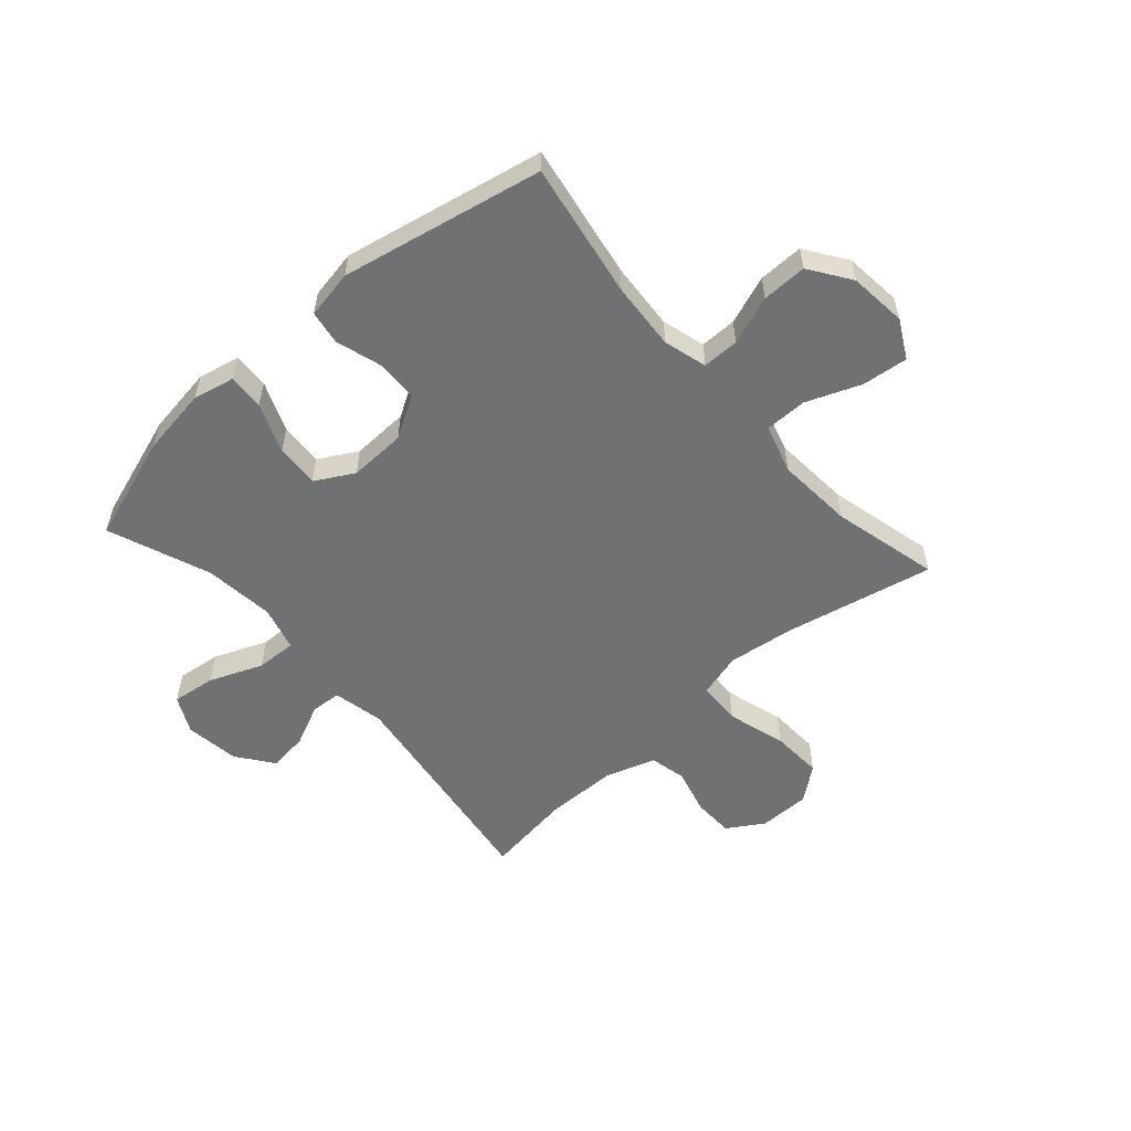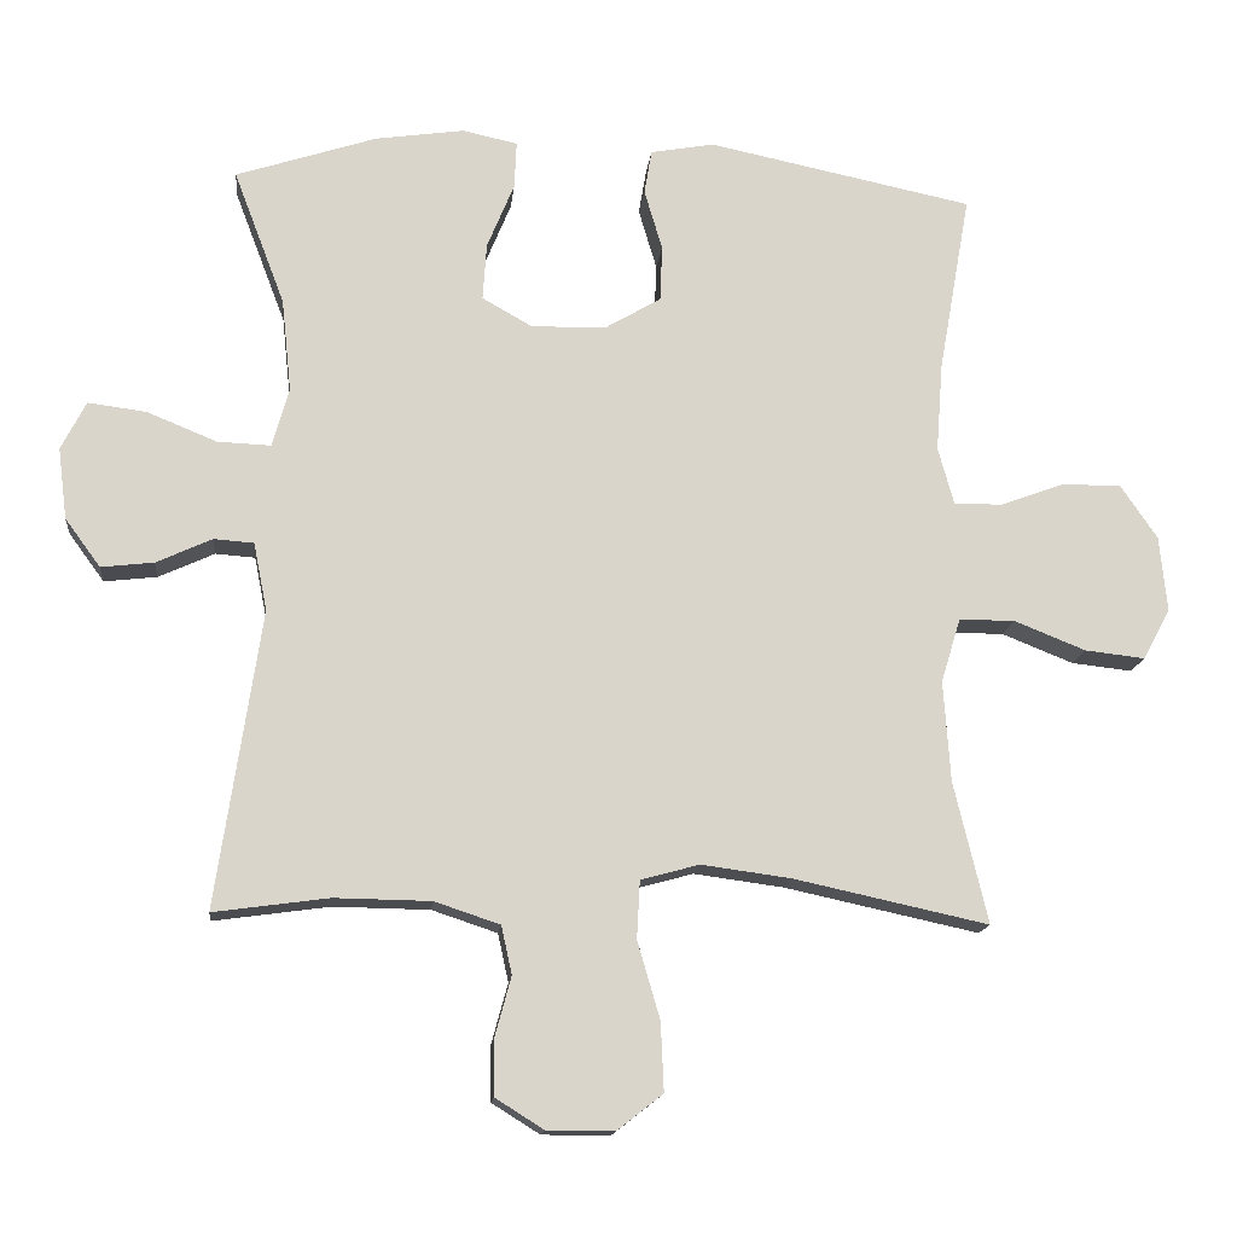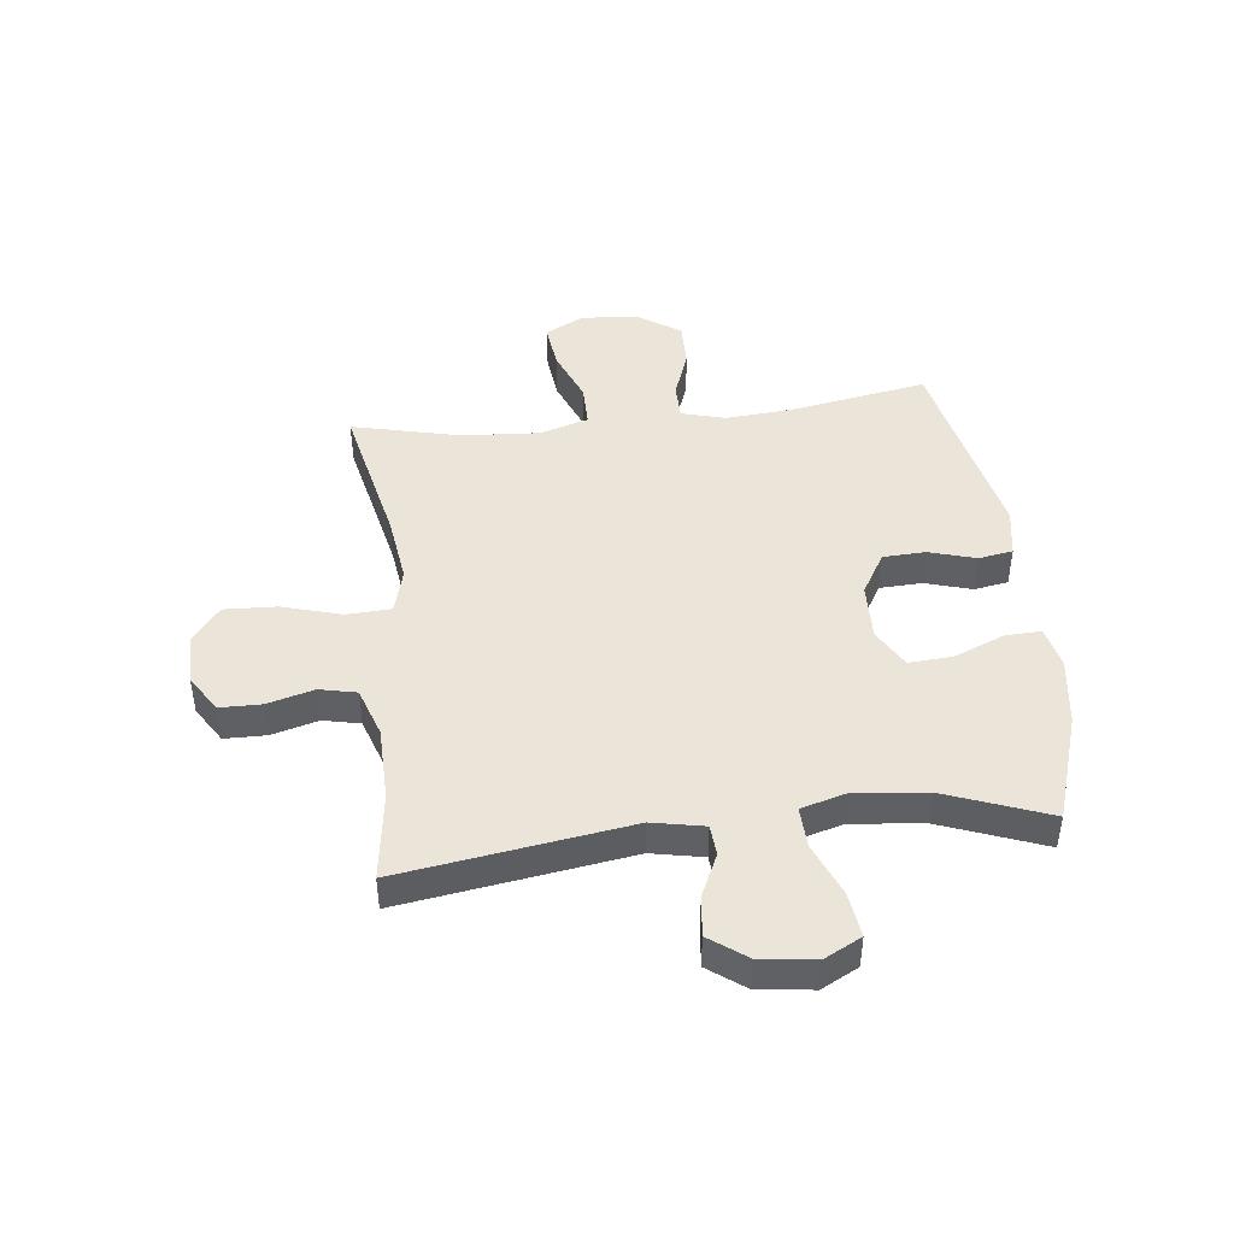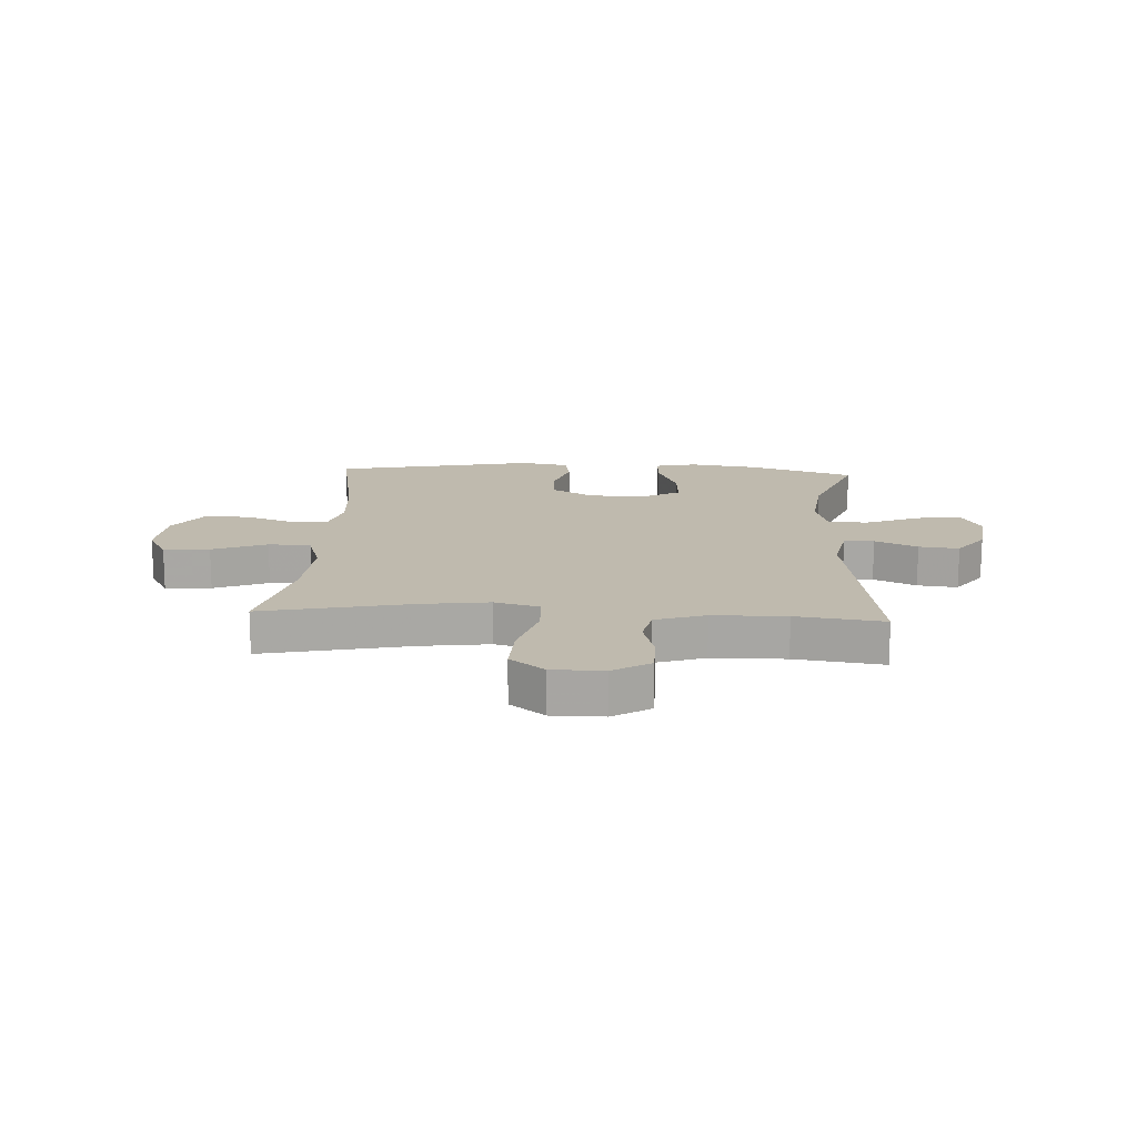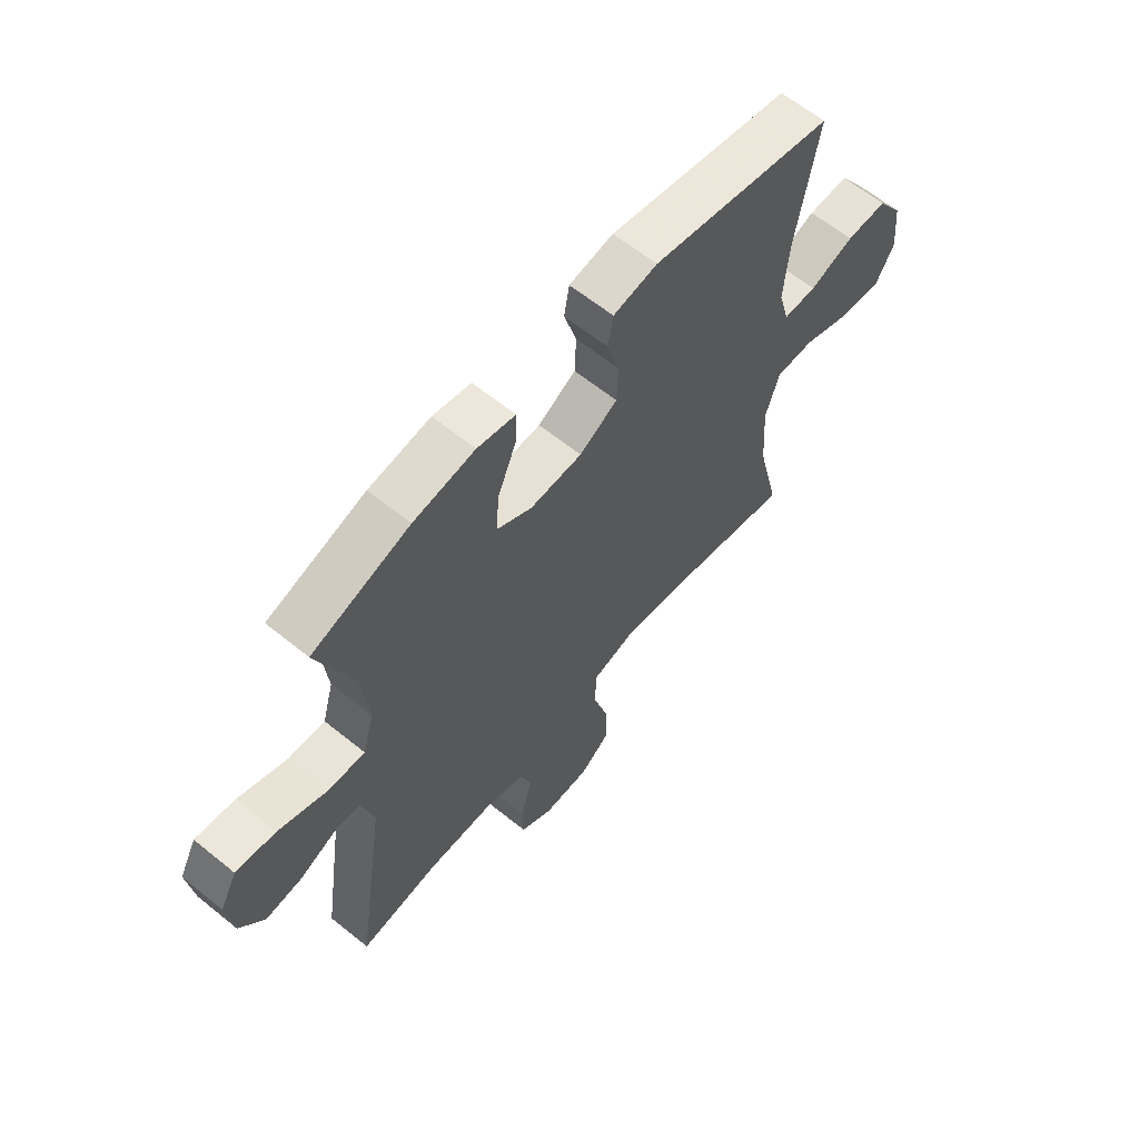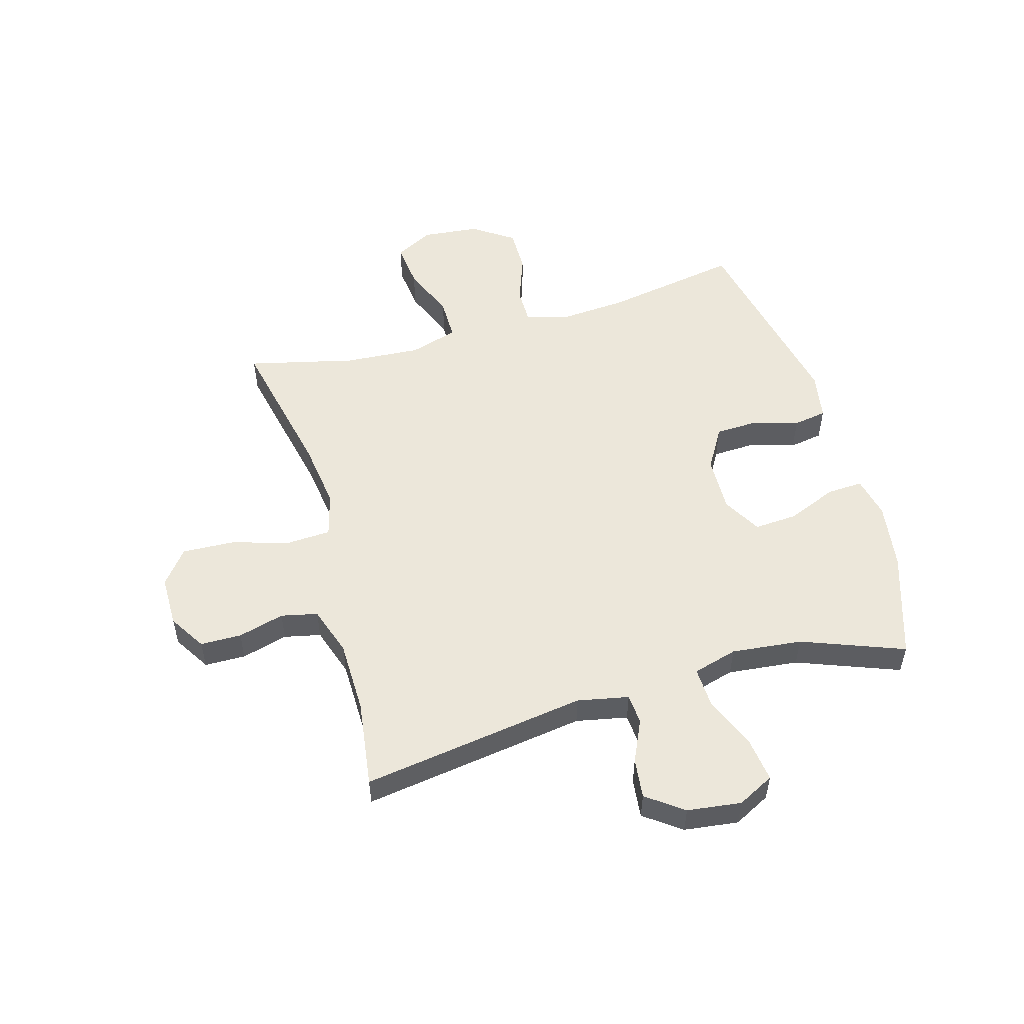
<metadata>
{"format":"obj","ext":"obj","renderer":"f3d","projection":"perspective","resolution":1024,"background":"white","views":[{"elev":-55.2,"azim":41.7,"up":"+Y"},{"elev":-14.8,"azim":-5.8,"up":"+Z"},{"elev":44.7,"azim":-96.6,"up":"+Y"},{"elev":15.5,"azim":-176.8,"up":"+Y"},{"elev":62.5,"azim":-50.6,"up":"+Z"},{"elev":52.9,"azim":-105.9,"up":"+Y"}]}
</metadata>
<code>
v 0.5 0.07 -0.5
v 0.242 0.07 -0.444
v 0.123 0.07 -0.428
v 0.045 0.07 -0.449
v 0.041 0.07 -0.526
v 0.071 0.07 -0.629
v 0.075 0.07 -0.72
v 0.015 0.07 -0.767
v -0.075 0.07 -0.767
v -0.139 0.07 -0.727
v -0.14 0.07 -0.655
v -0.118 0.07 -0.574
v -0.132 0.07 -0.51
v -0.219 0.07 -0.481
v -0.347 0.07 -0.479
v -0.5 0.07 -0.5
v -0.441 0.07 -0.105
v -0.459 0.07 -0.015
v -0.512 0.07 -0.011
v -0.586 0.07 -0.045
v -0.656 0.07 -0.053
v -0.703 0.07 0.011
v -0.715 0.07 0.106
v -0.682 0.07 0.17
v -0.605 0.07 0.16
v -0.512 0.07 0.122
v -0.441 0.07 0.119
v -0.419 0.07 0.197
v -0.432 0.07 0.321
v -0.5 0.07 0.5
v -0.313 0.07 0.561
v -0.195 0.07 0.578
v -0.122 0.07 0.562
v -0.125 0.07 0.499
v -0.161 0.07 0.412
v -0.166 0.07 0.336
v -0.099 0.07 0.298
v 0.001 0.07 0.301
v 0.074 0.07 0.344
v 0.077 0.07 0.418
v 0.053 0.07 0.499
v 0.063 0.07 0.558
v 0.148 0.07 0.573
v 0.5 0.07 0.5
v 0.458 0.07 0.262
v 0.449 0.07 0.144
v 0.47 0.07 0.068
v 0.534 0.07 0.068
v 0.619 0.07 0.099
v 0.698 0.07 0.1
v 0.747 0.07 0.028
v 0.757 0.07 -0.073
v 0.721 0.07 -0.14
v 0.641 0.07 -0.131
v 0.546 0.07 -0.093
v 0.472 0.07 -0.093
v 0.446 0.07 -0.178
v 0.455 0.07 -0.312
v 0.5 0 -0.5
v 0.242 0 -0.444
v 0.123 0 -0.428
v 0.045 0 -0.449
v 0.041 0 -0.526
v 0.071 0 -0.629
v 0.075 0 -0.72
v 0.015 0 -0.767
v -0.075 0 -0.767
v -0.139 0 -0.727
v -0.14 0 -0.655
v -0.118 0 -0.574
v -0.132 0 -0.51
v -0.219 0 -0.481
v -0.347 0 -0.479
v -0.5 0 -0.5
v -0.441 0 -0.105
v -0.459 0 -0.015
v -0.512 0 -0.011
v -0.586 0 -0.045
v -0.656 0 -0.053
v -0.703 0 0.011
v -0.715 0 0.106
v -0.682 0 0.17
v -0.605 0 0.16
v -0.512 0 0.122
v -0.441 0 0.119
v -0.419 0 0.197
v -0.432 0 0.321
v -0.5 0 0.5
v -0.313 0 0.561
v -0.195 0 0.578
v -0.122 0 0.562
v -0.125 0 0.499
v -0.161 0 0.412
v -0.166 0 0.336
v -0.099 0 0.298
v 0.001 0 0.301
v 0.074 0 0.344
v 0.077 0 0.418
v 0.053 0 0.499
v 0.063 0 0.558
v 0.148 0 0.573
v 0.5 0 0.5
v 0.458 0 0.262
v 0.449 0 0.144
v 0.47 0 0.068
v 0.534 0 0.068
v 0.619 0 0.099
v 0.698 0 0.1
v 0.747 0 0.028
v 0.757 0 -0.073
v 0.721 0 -0.14
v 0.641 0 -0.131
v 0.546 0 -0.093
v 0.472 0 -0.093
v 0.446 0 -0.178
v 0.455 0 -0.312
f 52 53 54 55
f 52 55 56
f 51 52 56
f 48 49 50 51
f 47 48 51 56
f 46 47 56 57
f 42 43 44 45
f 40 41 42 45
f 39 40 45 46
f 38 39 46 57
f 32 33 34 35
f 32 35 36
f 29 30 31 32
f 28 29 32 36
f 27 28 36 37
f 23 24 25 26
f 23 26 27
f 22 23 27
f 19 20 21 22
f 18 19 22 27
f 17 18 27 37
f 15 16 17 37
f 9 10 11 12
f 9 12 13
f 8 9 13
f 5 6 7 8
f 4 5 8 13
f 58 1 2
f 58 2 3
f 57 58 3 4
f 14 15 37 38
f 14 38 57
f 4 13 14 57
f 113 112 111 110
f 114 113 110
f 114 110 109
f 109 108 107 106
f 114 109 106 105
f 115 114 105 104
f 103 102 101 100
f 103 100 99 98
f 104 103 98 97
f 115 104 97 96
f 93 92 91 90
f 94 93 90
f 90 89 88 87
f 94 90 87 86
f 95 94 86 85
f 84 83 82 81
f 85 84 81
f 85 81 80
f 80 79 78 77
f 85 80 77 76
f 95 85 76 75
f 95 75 74 73
f 70 69 68 67
f 71 70 67
f 71 67 66
f 66 65 64 63
f 71 66 63 62
f 60 59 116
f 61 60 116
f 62 61 116 115
f 96 95 73 72
f 115 96 72
f 115 72 71 62
f 1 59 60 2
f 2 60 61 3
f 3 61 62 4
f 4 62 63 5
f 5 63 64 6
f 6 64 65 7
f 7 65 66 8
f 8 66 67 9
f 9 67 68 10
f 10 68 69 11
f 11 69 70 12
f 12 70 71 13
f 13 71 72 14
f 14 72 73 15
f 15 73 74 16
f 16 74 75 17
f 17 75 76 18
f 18 76 77 19
f 19 77 78 20
f 20 78 79 21
f 21 79 80 22
f 22 80 81 23
f 23 81 82 24
f 24 82 83 25
f 25 83 84 26
f 26 84 85 27
f 27 85 86 28
f 28 86 87 29
f 29 87 88 30
f 30 88 89 31
f 31 89 90 32
f 32 90 91 33
f 33 91 92 34
f 34 92 93 35
f 35 93 94 36
f 36 94 95 37
f 37 95 96 38
f 38 96 97 39
f 39 97 98 40
f 40 98 99 41
f 41 99 100 42
f 42 100 101 43
f 43 101 102 44
f 44 102 103 45
f 45 103 104 46
f 46 104 105 47
f 47 105 106 48
f 48 106 107 49
f 49 107 108 50
f 50 108 109 51
f 51 109 110 52
f 52 110 111 53
f 53 111 112 54
f 54 112 113 55
f 55 113 114 56
f 56 114 115 57
f 57 115 116 58
f 58 116 59 1

</code>
